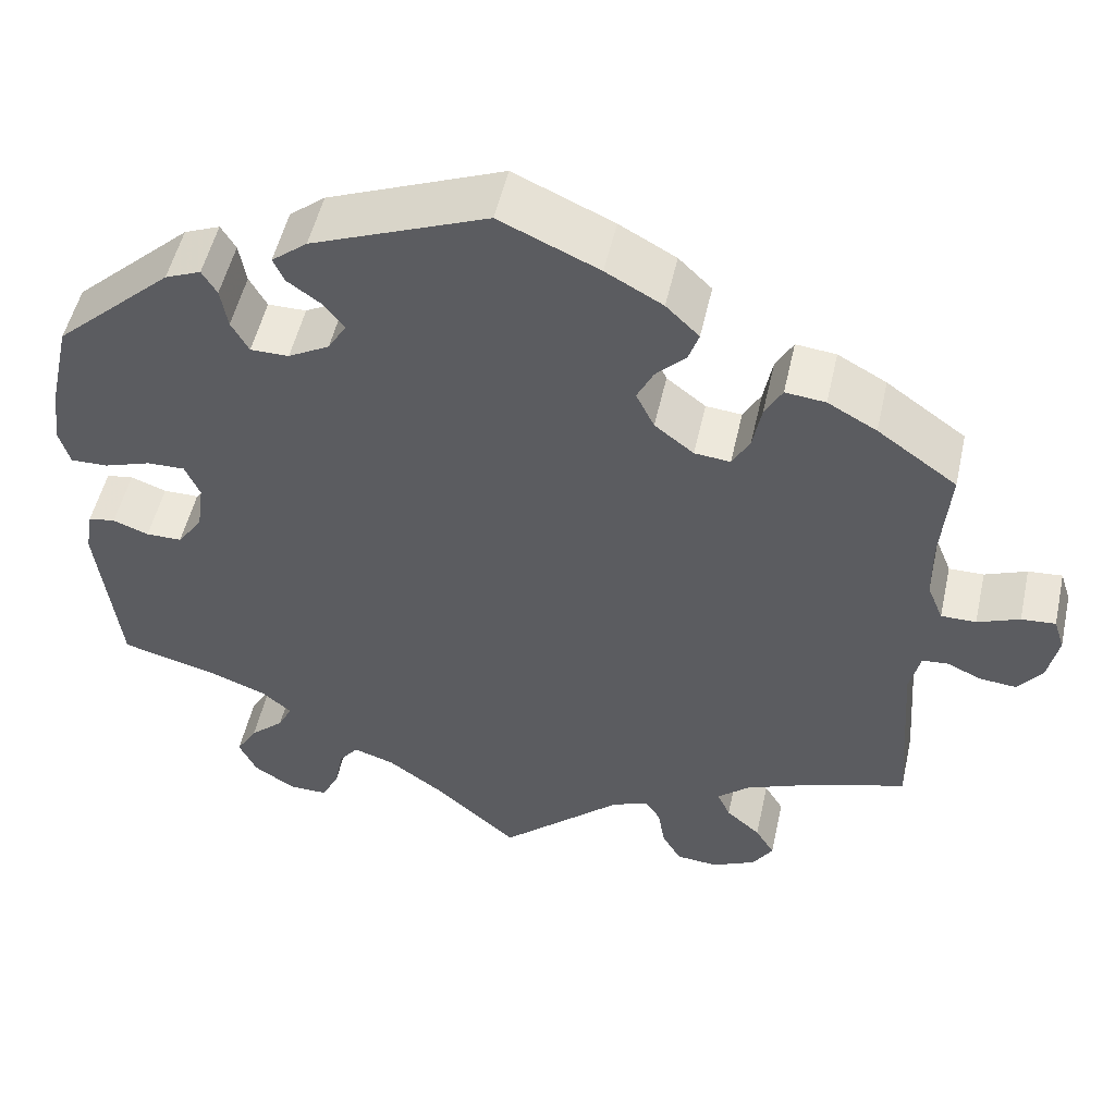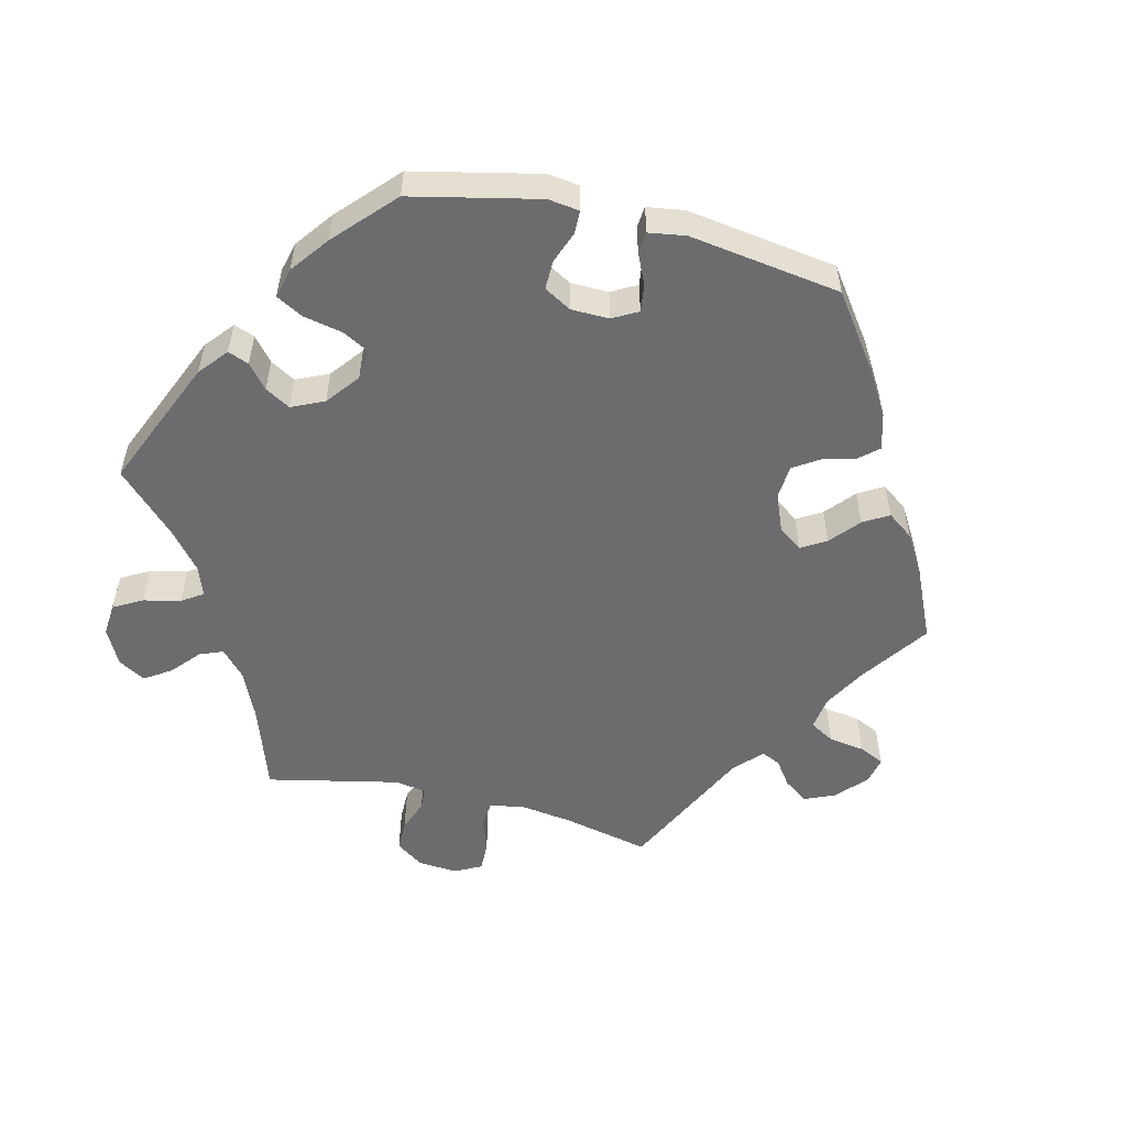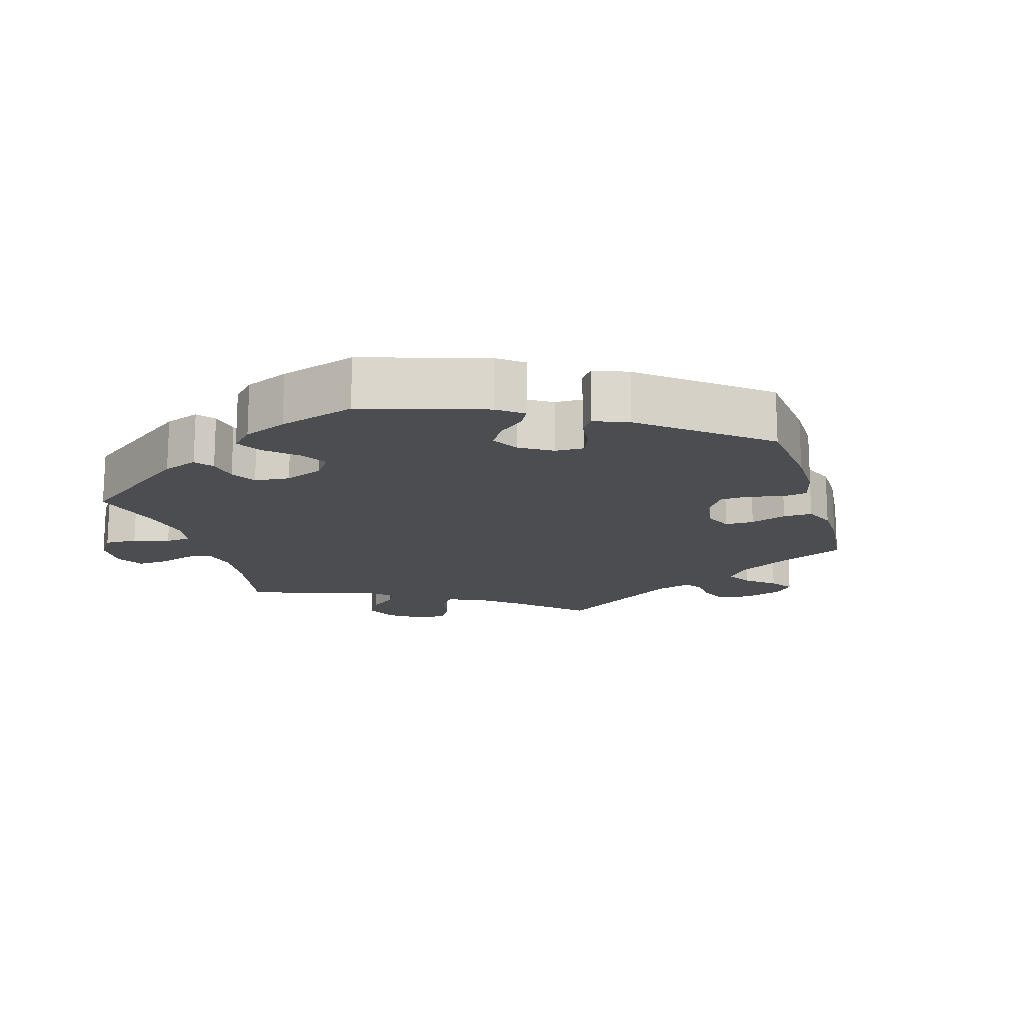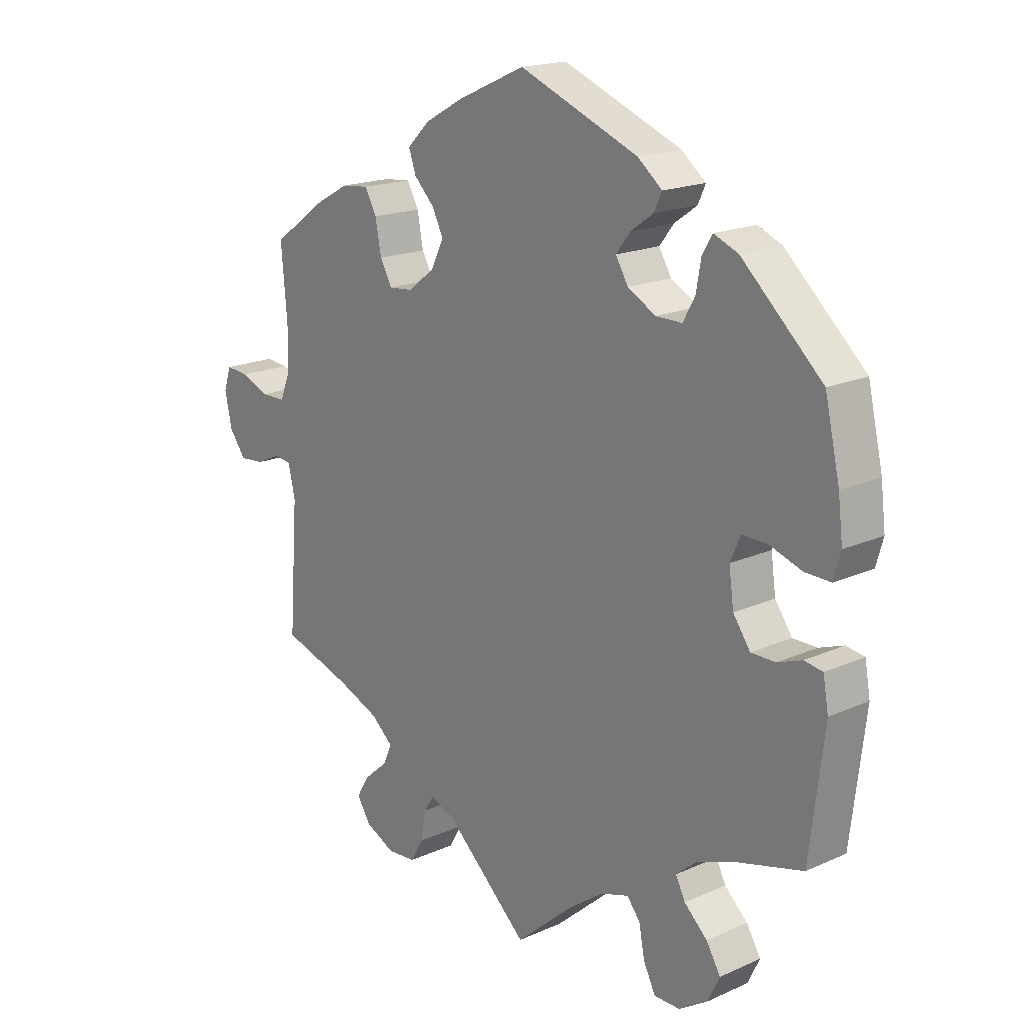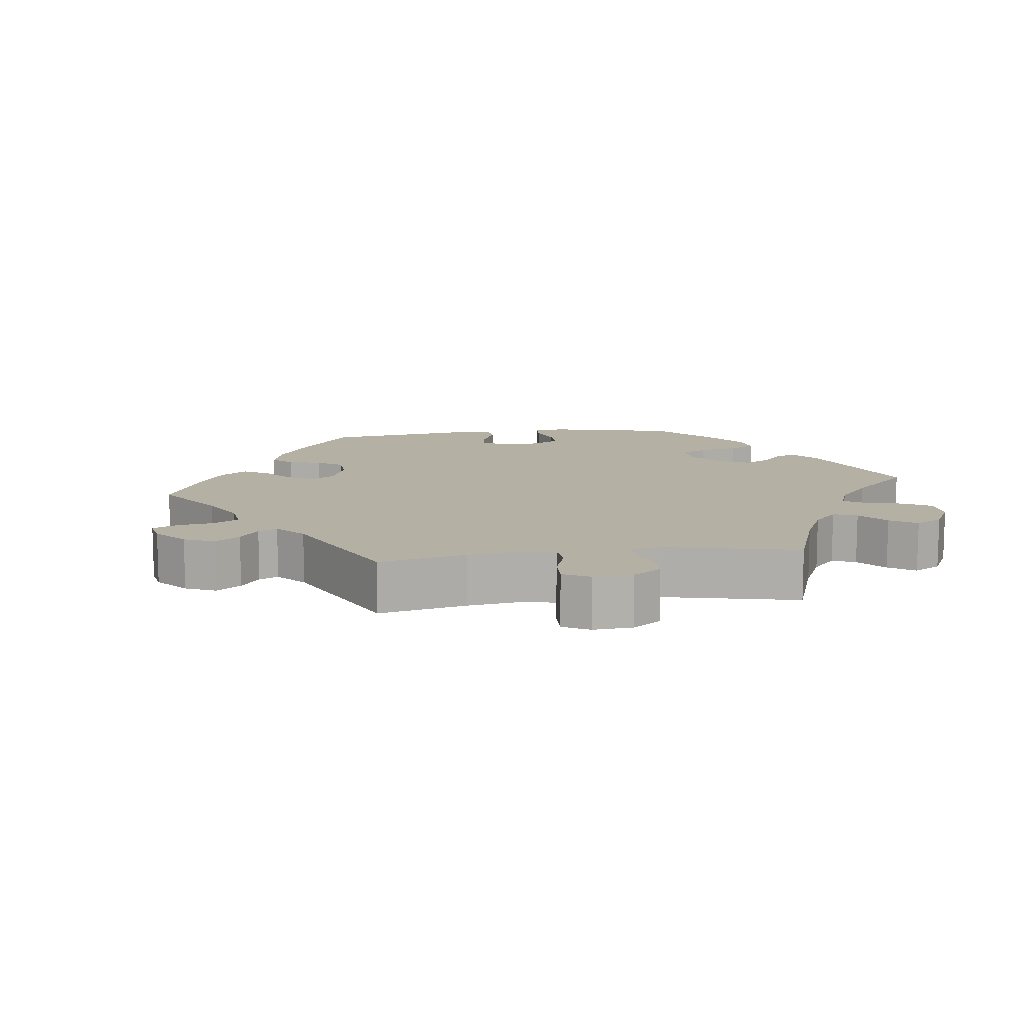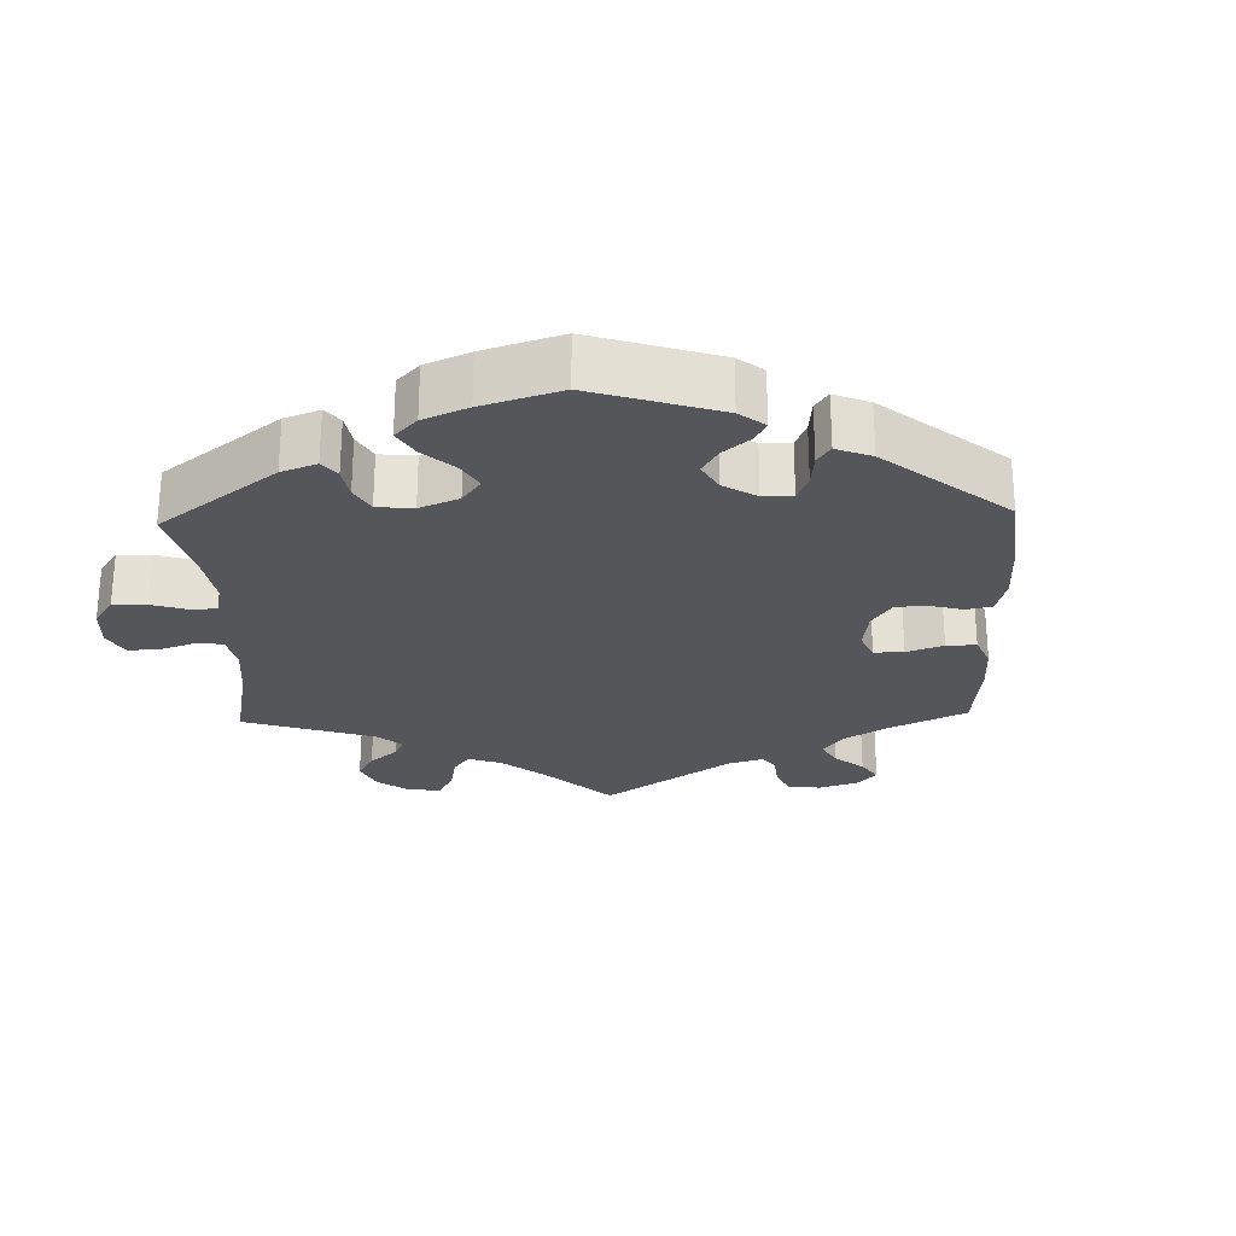
<metadata>
{"format":"obj","ext":"obj","renderer":"f3d","projection":"perspective","resolution":1024,"background":"white","views":[{"elev":51.6,"azim":12.5,"up":"+Z"},{"elev":-53.8,"azim":-43.8,"up":"+Y"},{"elev":-16.2,"azim":-43.6,"up":"+Y"},{"elev":18.2,"azim":-130.8,"up":"+Z"},{"elev":11.6,"azim":142.8,"up":"+Y"},{"elev":-25.9,"azim":-58.2,"up":"+Y"}]}
</metadata>
<code>
v -0.097 0.07 -0.493
v -0.158 0.07 -0.449
v -0.205 0.07 -0.434
v -0.227 0.07 -0.462
v -0.237 0.07 -0.513
v -0.257 0.07 -0.553
v -0.301 0.07 -0.553
v -0.349 0.07 -0.522
v -0.369 0.07 -0.48
v -0.345 0.07 -0.44
v -0.306 0.07 -0.404
v -0.29 0.07 -0.372
v -0.324 0.07 -0.343
v -0.388 0.07 -0.319
v -0.5 0.07 -0.289
v -0.524 0.07 -0.089
v -0.515 0.07 -0.038
v -0.484 0.07 -0.033
v -0.443 0.07 -0.048
v -0.402 0.07 -0.048
v -0.373 0.07 -0.007
v -0.365 0.07 0.051
v -0.382 0.07 0.09
v -0.425 0.07 0.089
v -0.479 0.07 0.071
v -0.522 0.07 0.07
v -0.534 0.07 0.112
v -0.526 0.07 0.178
v -0.501 0.07 0.288
v -0.366 0.07 0.412
v -0.325 0.07 0.429
v -0.308 0.07 0.401
v -0.3 0.07 0.354
v -0.28 0.07 0.318
v -0.236 0.07 0.318
v -0.189 0.07 0.344
v -0.168 0.07 0.379
v -0.192 0.07 0.41
v -0.23 0.07 0.437
v -0.243 0.07 0.465
v -0.202 0.07 0.498
v -0.001 0.07 0.578
v 0.113 0.07 0.527
v 0.178 0.07 0.491
v 0.216 0.07 0.454
v 0.204 0.07 0.419
v 0.17 0.07 0.385
v 0.151 0.07 0.347
v 0.172 0.07 0.304
v 0.217 0.07 0.269
v 0.258 0.07 0.265
v 0.278 0.07 0.301
v 0.288 0.07 0.354
v 0.308 0.07 0.39
v 0.354 0.07 0.385
v 0.41 0.07 0.354
v 0.501 0.07 0.289
v 0.491 0.07 0.173
v 0.492 0.07 0.104
v 0.51 0.07 0.06
v 0.55 0.07 0.06
v 0.598 0.07 0.079
v 0.637 0.07 0.082
v 0.649 0.07 0.045
v 0.637 0.07 -0.011
v 0.609 0.07 -0.048
v 0.567 0.07 -0.044
v 0.527 0.07 -0.026
v 0.498 0.07 -0.029
v 0.486 0.07 -0.08
v 0.501 0.07 -0.289
v 0.381 0.07 -0.327
v 0.312 0.07 -0.355
v 0.275 0.07 -0.387
v 0.29 0.07 -0.42
v 0.329 0.07 -0.454
v 0.351 0.07 -0.49
v 0.328 0.07 -0.526
v 0.278 0.07 -0.55
v 0.23 0.07 -0.546
v 0.208 0.07 -0.508
v 0.2 0.07 -0.46
v 0.183 0.07 -0.434
v 0.141 0.07 -0.45
v 0 0.07 -0.578
v -0.097 0 -0.493
v -0.158 0 -0.449
v -0.205 0 -0.434
v -0.227 0 -0.462
v -0.237 0 -0.513
v -0.257 0 -0.553
v -0.301 0 -0.553
v -0.349 0 -0.522
v -0.369 0 -0.48
v -0.345 0 -0.44
v -0.306 0 -0.404
v -0.29 0 -0.372
v -0.324 0 -0.343
v -0.388 0 -0.319
v -0.5 0 -0.289
v -0.524 0 -0.089
v -0.515 0 -0.038
v -0.484 0 -0.033
v -0.443 0 -0.048
v -0.402 0 -0.048
v -0.373 0 -0.007
v -0.365 0 0.051
v -0.382 0 0.09
v -0.425 0 0.089
v -0.479 0 0.071
v -0.522 0 0.07
v -0.534 0 0.112
v -0.526 0 0.178
v -0.501 0 0.288
v -0.366 0 0.412
v -0.325 0 0.429
v -0.308 0 0.401
v -0.3 0 0.354
v -0.28 0 0.318
v -0.236 0 0.318
v -0.189 0 0.344
v -0.168 0 0.379
v -0.192 0 0.41
v -0.23 0 0.437
v -0.243 0 0.465
v -0.202 0 0.498
v -0.001 0 0.578
v 0.113 0 0.527
v 0.178 0 0.491
v 0.216 0 0.454
v 0.204 0 0.419
v 0.17 0 0.385
v 0.151 0 0.347
v 0.172 0 0.304
v 0.217 0 0.269
v 0.258 0 0.265
v 0.278 0 0.301
v 0.288 0 0.354
v 0.308 0 0.39
v 0.354 0 0.385
v 0.41 0 0.354
v 0.501 0 0.289
v 0.491 0 0.173
v 0.492 0 0.104
v 0.51 0 0.06
v 0.55 0 0.06
v 0.598 0 0.079
v 0.637 0 0.082
v 0.649 0 0.045
v 0.637 0 -0.011
v 0.609 0 -0.048
v 0.567 0 -0.044
v 0.527 0 -0.026
v 0.498 0 -0.029
v 0.486 0 -0.08
v 0.501 0 -0.289
v 0.381 0 -0.327
v 0.312 0 -0.355
v 0.275 0 -0.387
v 0.29 0 -0.42
v 0.329 0 -0.454
v 0.351 0 -0.49
v 0.328 0 -0.526
v 0.278 0 -0.55
v 0.23 0 -0.546
v 0.208 0 -0.508
v 0.2 0 -0.46
v 0.183 0 -0.434
v 0.141 0 -0.45
v 0 0 -0.578
f 84 85 1
f 83 84 1 2
f 79 80 81 82
f 79 82 83
f 78 79 83
f 75 76 77 78
f 74 75 78 83
f 73 74 83 2
f 70 71 72
f 69 70 72 73
f 65 66 67 68
f 65 68 69
f 64 65 69
f 61 62 63 64
f 60 61 64 69
f 59 60 69 73
f 55 56 57 58
f 52 53 54 55
f 51 52 55 58
f 50 51 58 59
f 44 45 46 47
f 44 47 48
f 43 44 48
f 42 43 48
f 41 42 48 49
f 38 39 40 41
f 37 38 41 49
f 30 31 32 33
f 30 33 34
f 29 30 34
f 28 29 34 35
f 24 25 26 27
f 23 24 27 28
f 16 17 18 19
f 14 15 16 19
f 13 14 19 20
f 12 13 20 21
f 8 9 10 11
f 8 11 12
f 7 8 12
f 4 5 6 7
f 3 4 7 12
f 50 59 73 2
f 36 37 49 50
f 35 36 50 2
f 23 28 35
f 22 23 35
f 12 21 22 35
f 2 3 12 35
f 86 170 169
f 87 86 169 168
f 167 166 165 164
f 168 167 164
f 168 164 163
f 163 162 161 160
f 168 163 160 159
f 87 168 159 158
f 157 156 155
f 158 157 155 154
f 153 152 151 150
f 154 153 150
f 154 150 149
f 149 148 147 146
f 154 149 146 145
f 158 154 145 144
f 143 142 141 140
f 140 139 138 137
f 143 140 137 136
f 144 143 136 135
f 132 131 130 129
f 133 132 129
f 133 129 128
f 133 128 127
f 134 133 127 126
f 126 125 124 123
f 134 126 123 122
f 118 117 116 115
f 119 118 115
f 119 115 114
f 120 119 114 113
f 112 111 110 109
f 113 112 109 108
f 104 103 102 101
f 104 101 100 99
f 105 104 99 98
f 106 105 98 97
f 96 95 94 93
f 97 96 93
f 97 93 92
f 92 91 90 89
f 97 92 89 88
f 87 158 144 135
f 135 134 122 121
f 87 135 121 120
f 120 113 108
f 120 108 107
f 120 107 106 97
f 120 97 88 87
f 1 86 87 2
f 2 87 88 3
f 3 88 89 4
f 4 89 90 5
f 5 90 91 6
f 6 91 92 7
f 7 92 93 8
f 8 93 94 9
f 9 94 95 10
f 10 95 96 11
f 11 96 97 12
f 12 97 98 13
f 13 98 99 14
f 14 99 100 15
f 15 100 101 16
f 16 101 102 17
f 17 102 103 18
f 18 103 104 19
f 19 104 105 20
f 20 105 106 21
f 21 106 107 22
f 22 107 108 23
f 23 108 109 24
f 24 109 110 25
f 25 110 111 26
f 26 111 112 27
f 27 112 113 28
f 28 113 114 29
f 29 114 115 30
f 30 115 116 31
f 31 116 117 32
f 32 117 118 33
f 33 118 119 34
f 34 119 120 35
f 35 120 121 36
f 36 121 122 37
f 37 122 123 38
f 38 123 124 39
f 39 124 125 40
f 40 125 126 41
f 41 126 127 42
f 42 127 128 43
f 43 128 129 44
f 44 129 130 45
f 45 130 131 46
f 46 131 132 47
f 47 132 133 48
f 48 133 134 49
f 49 134 135 50
f 50 135 136 51
f 51 136 137 52
f 52 137 138 53
f 53 138 139 54
f 54 139 140 55
f 55 140 141 56
f 56 141 142 57
f 57 142 143 58
f 58 143 144 59
f 59 144 145 60
f 60 145 146 61
f 61 146 147 62
f 62 147 148 63
f 63 148 149 64
f 64 149 150 65
f 65 150 151 66
f 66 151 152 67
f 67 152 153 68
f 68 153 154 69
f 69 154 155 70
f 70 155 156 71
f 71 156 157 72
f 72 157 158 73
f 73 158 159 74
f 74 159 160 75
f 75 160 161 76
f 76 161 162 77
f 77 162 163 78
f 78 163 164 79
f 79 164 165 80
f 80 165 166 81
f 81 166 167 82
f 82 167 168 83
f 83 168 169 84
f 84 169 170 85
f 85 170 86 1

</code>
